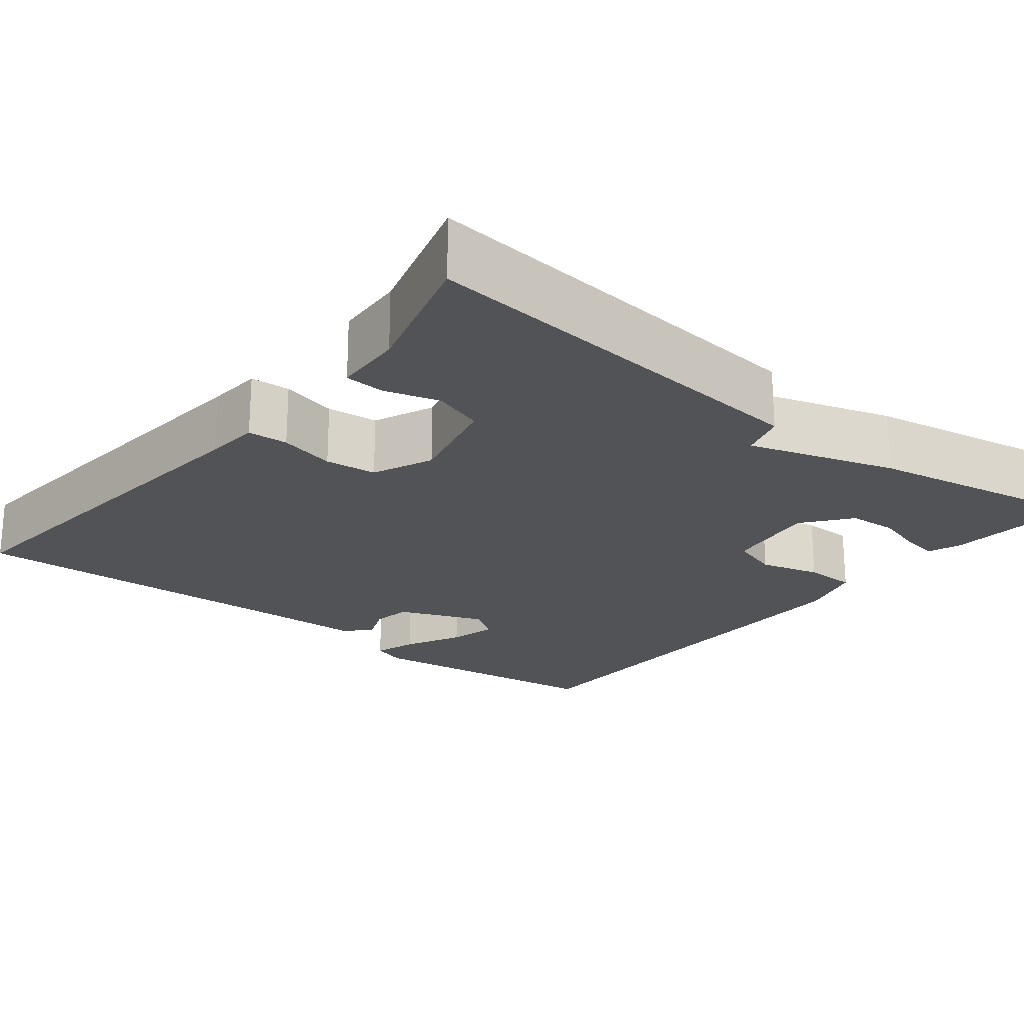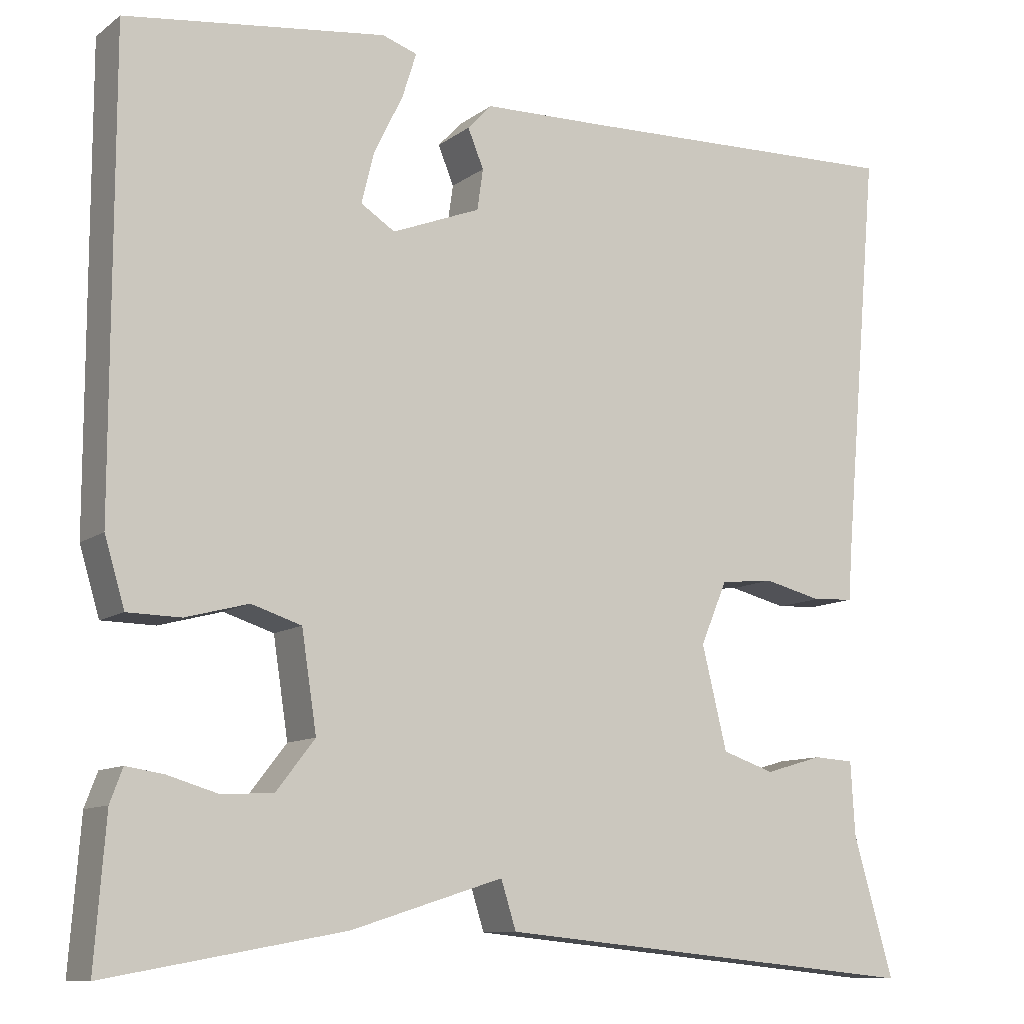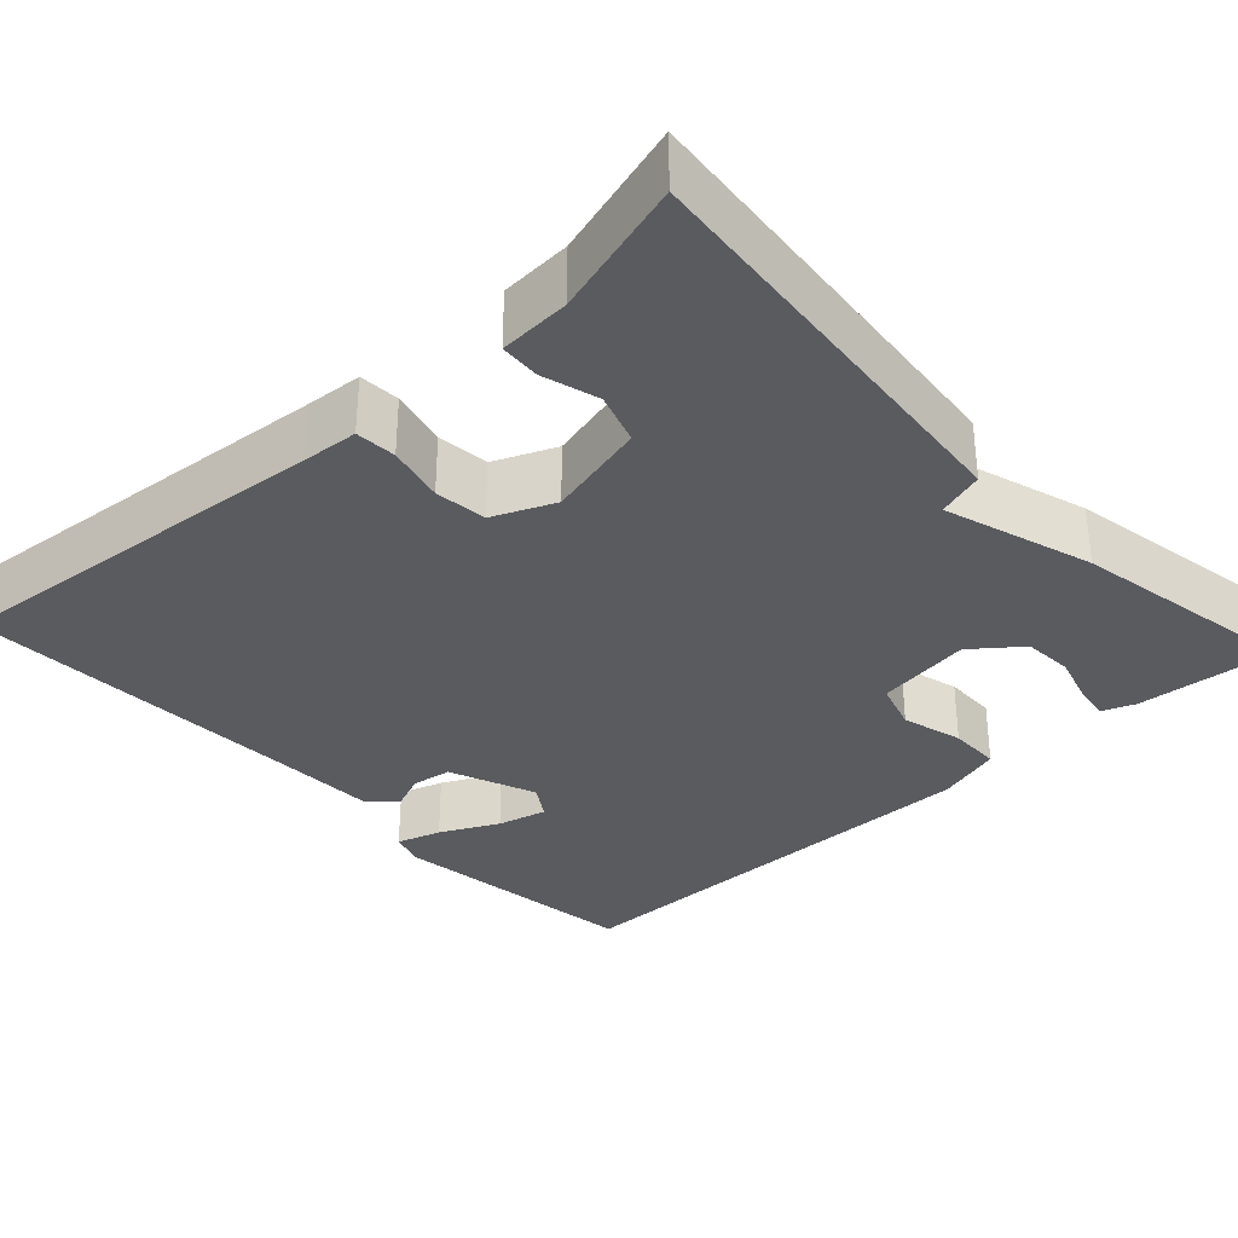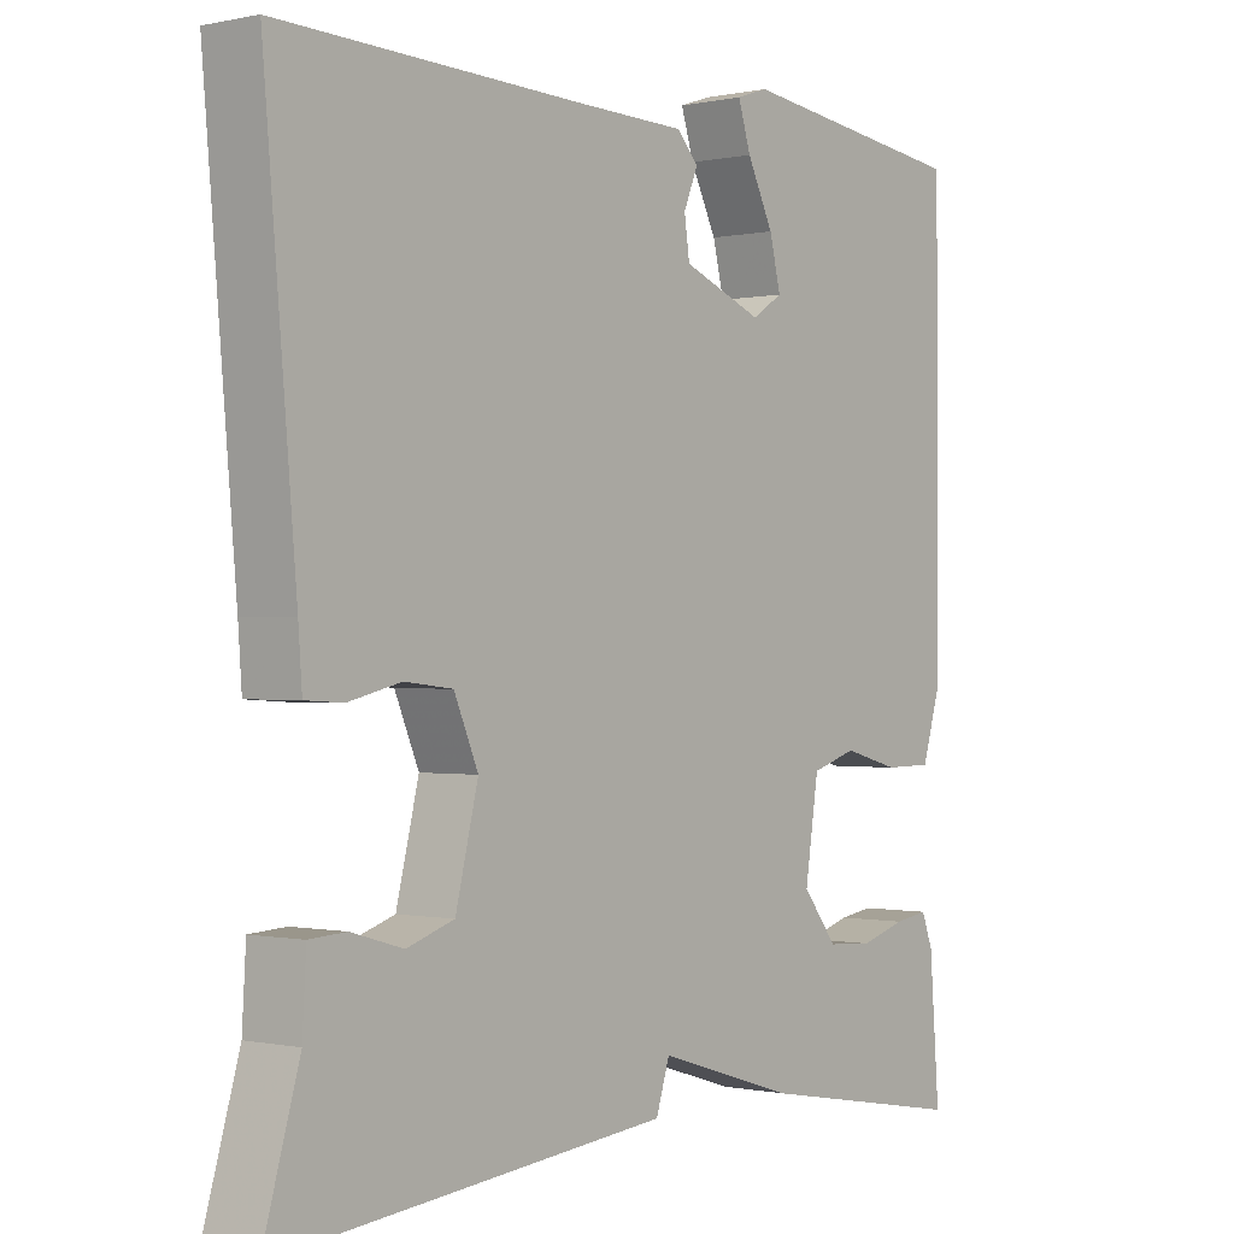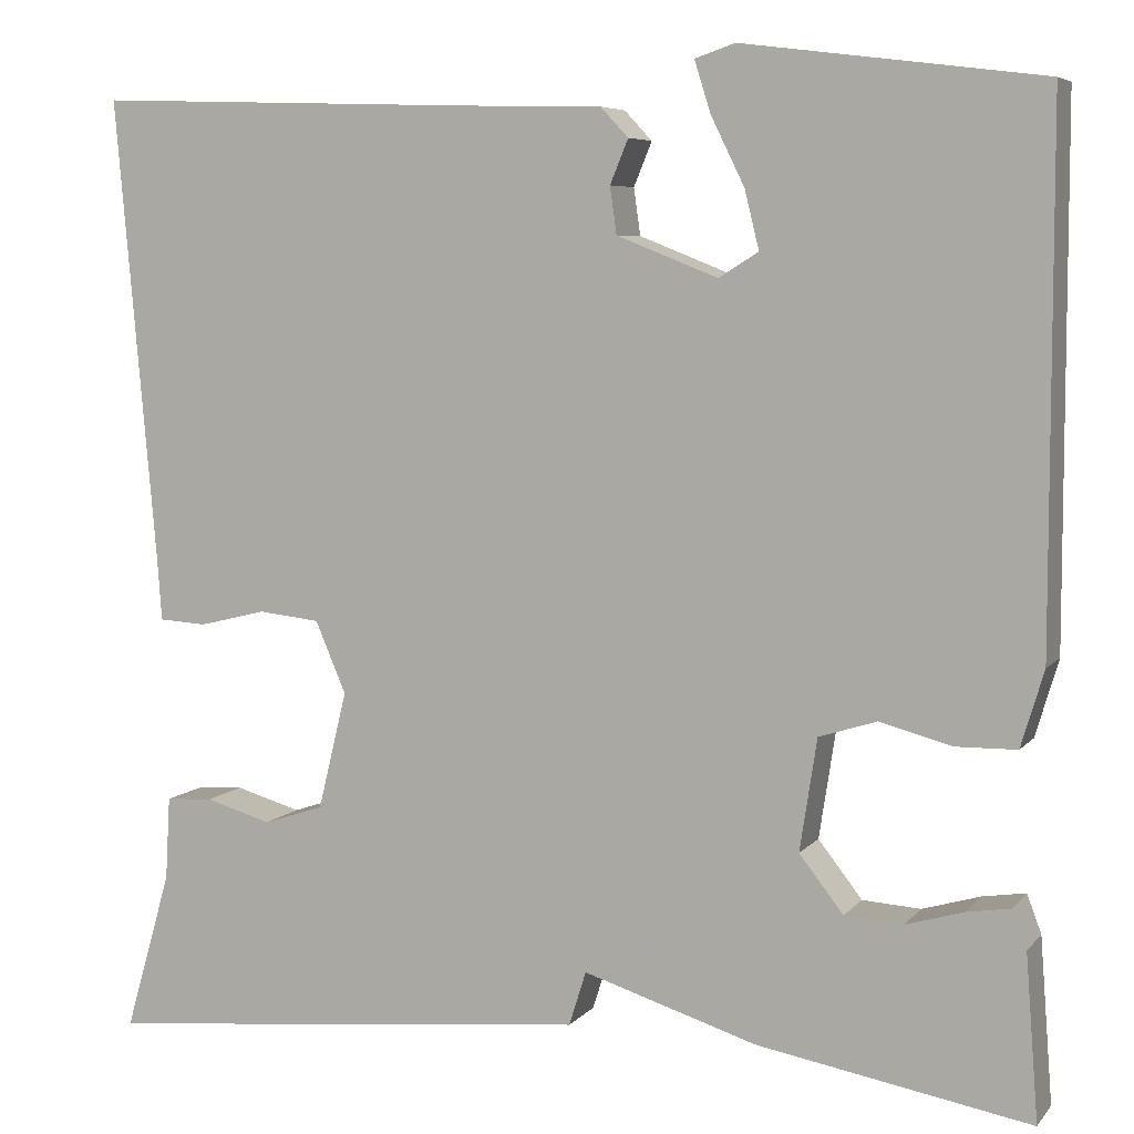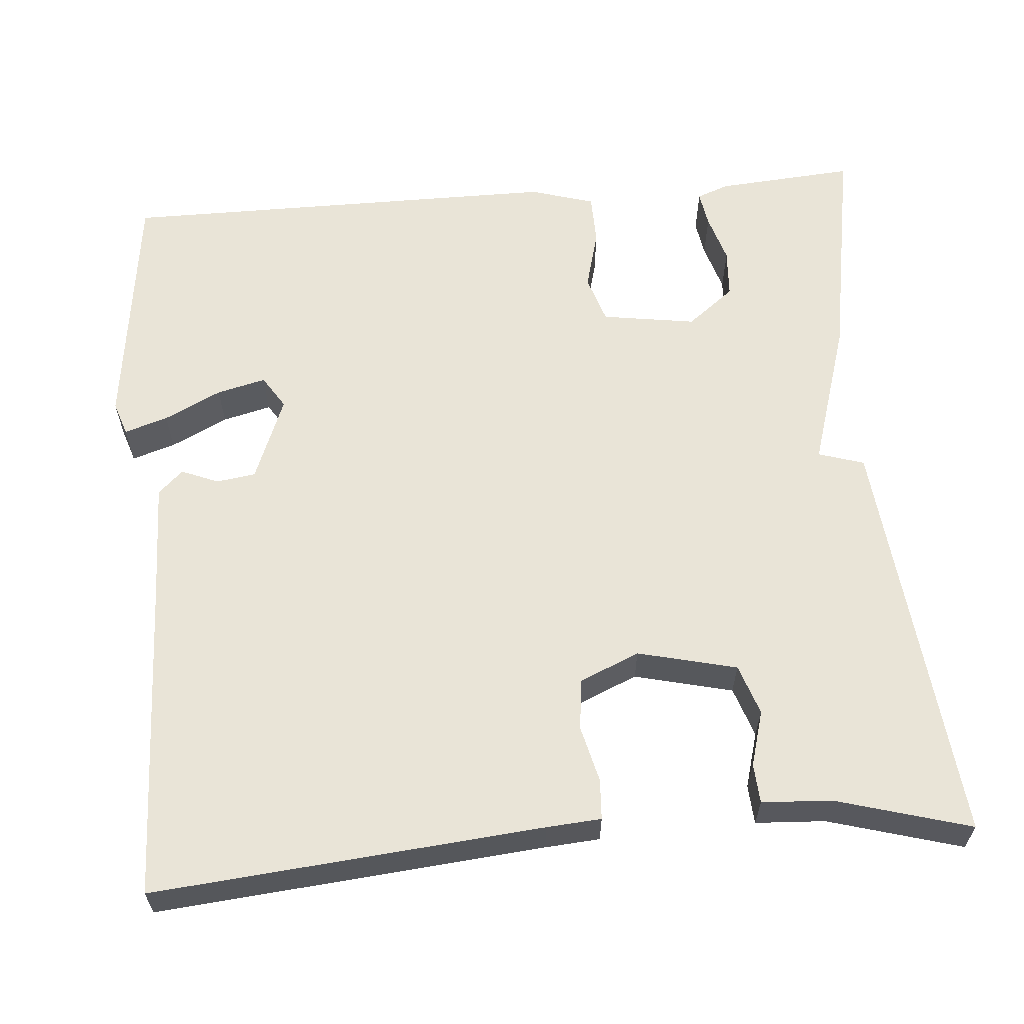
<metadata>
{"format":"obj","ext":"obj","renderer":"f3d","projection":"perspective","resolution":1024,"background":"white","views":[{"elev":-21.8,"azim":141.3,"up":"+Y"},{"elev":-10.4,"azim":-30.5,"up":"+Z"},{"elev":-33.2,"azim":132.7,"up":"+Y"},{"elev":-0.5,"azim":128.8,"up":"+Z"},{"elev":6.3,"azim":-158.9,"up":"+Z"},{"elev":60.9,"azim":85.2,"up":"+Y"}]}
</metadata>
<code>
v 0.5 0.07 -0.5
v -0.016 0.07 -0.449
v -0.034 0.07 -0.392
v -0.216 0.07 -0.449
v -0.5 0.07 -0.5
v -0.487 0.07 -0.328
v -0.472 0.07 -0.288
v -0.427 0.07 -0.295
v -0.366 0.07 -0.313
v -0.305 0.07 -0.309
v -0.259 0.07 -0.25
v -0.277 0.07 -0.133
v -0.337 0.07 -0.114
v -0.412 0.07 -0.134
v -0.476 0.07 -0.133
v -0.5 0.07 -0.053
v -0.5 0.07 0.5
v -0.188 0.07 0.54
v -0.146 0.07 0.526
v -0.163 0.07 0.472
v -0.198 0.07 0.401
v -0.213 0.07 0.34
v -0.172 0.07 0.314
v -0.066 0.07 0.356
v -0.059 0.07 0.405
v -0.078 0.07 0.451
v -0.049 0.07 0.482
v 0.099 0.07 0.486
v 0.5 0.07 0.5
v 0.457 0.07 0.017
v 0.452 0.07 -0.051
v 0.402 0.07 -0.054
v 0.332 0.07 -0.037
v 0.268 0.07 -0.044
v 0.236 0.07 -0.119
v 0.266 0.07 -0.242
v 0.329 0.07 -0.263
v 0.398 0.07 -0.243
v 0.447 0.07 -0.246
v 0.452 0.07 -0.333
v 0.5 0 -0.5
v -0.016 0 -0.449
v -0.034 0 -0.392
v -0.216 0 -0.449
v -0.5 0 -0.5
v -0.487 0 -0.328
v -0.472 0 -0.288
v -0.427 0 -0.295
v -0.366 0 -0.313
v -0.305 0 -0.309
v -0.259 0 -0.25
v -0.277 0 -0.133
v -0.337 0 -0.114
v -0.412 0 -0.134
v -0.476 0 -0.133
v -0.5 0 -0.053
v -0.5 0 0.5
v -0.188 0 0.54
v -0.146 0 0.526
v -0.163 0 0.472
v -0.198 0 0.401
v -0.213 0 0.34
v -0.172 0 0.314
v -0.066 0 0.356
v -0.059 0 0.405
v -0.078 0 0.451
v -0.049 0 0.482
v 0.099 0 0.486
v 0.5 0 0.5
v 0.457 0 0.017
v 0.452 0 -0.051
v 0.402 0 -0.054
v 0.332 0 -0.037
v 0.268 0 -0.044
v 0.236 0 -0.119
v 0.266 0 -0.242
v 0.329 0 -0.263
v 0.398 0 -0.243
v 0.447 0 -0.246
v 0.452 0 -0.333
f 37 38 39 40
f 1 2 3
f 40 1 3
f 37 40 3
f 36 37 3
f 3 4 5
f 36 3 5
f 35 36 5
f 34 35 5
f 30 31 32 33
f 30 33 34
f 29 30 34
f 28 29 34
f 27 28 34
f 26 27 34
f 25 26 34
f 24 25 34
f 23 24 34
f 22 23 34
f 19 20 21
f 18 19 21
f 17 18 21
f 16 17 21
f 15 16 21
f 15 21 22
f 14 15 22
f 13 14 22
f 12 13 22 34
f 7 8 9
f 6 7 9
f 5 6 9
f 5 9 10
f 34 5 10
f 11 12 34
f 10 11 34
f 80 79 78 77
f 43 42 41
f 43 41 80
f 43 80 77
f 43 77 76
f 45 44 43
f 45 43 76
f 45 76 75
f 45 75 74
f 73 72 71 70
f 74 73 70
f 74 70 69
f 74 69 68
f 74 68 67
f 74 67 66
f 74 66 65
f 74 65 64
f 74 64 63
f 74 63 62
f 61 60 59
f 61 59 58
f 61 58 57
f 61 57 56
f 61 56 55
f 62 61 55
f 62 55 54
f 62 54 53
f 74 62 53 52
f 49 48 47
f 49 47 46
f 49 46 45
f 50 49 45
f 50 45 74
f 74 52 51
f 74 51 50
f 1 41 42 2
f 2 42 43 3
f 3 43 44 4
f 4 44 45 5
f 5 45 46 6
f 6 46 47 7
f 7 47 48 8
f 8 48 49 9
f 9 49 50 10
f 10 50 51 11
f 11 51 52 12
f 12 52 53 13
f 13 53 54 14
f 14 54 55 15
f 15 55 56 16
f 16 56 57 17
f 17 57 58 18
f 18 58 59 19
f 19 59 60 20
f 20 60 61 21
f 21 61 62 22
f 22 62 63 23
f 23 63 64 24
f 24 64 65 25
f 25 65 66 26
f 26 66 67 27
f 27 67 68 28
f 28 68 69 29
f 29 69 70 30
f 30 70 71 31
f 31 71 72 32
f 32 72 73 33
f 33 73 74 34
f 34 74 75 35
f 35 75 76 36
f 36 76 77 37
f 37 77 78 38
f 38 78 79 39
f 39 79 80 40
f 40 80 41 1

</code>
